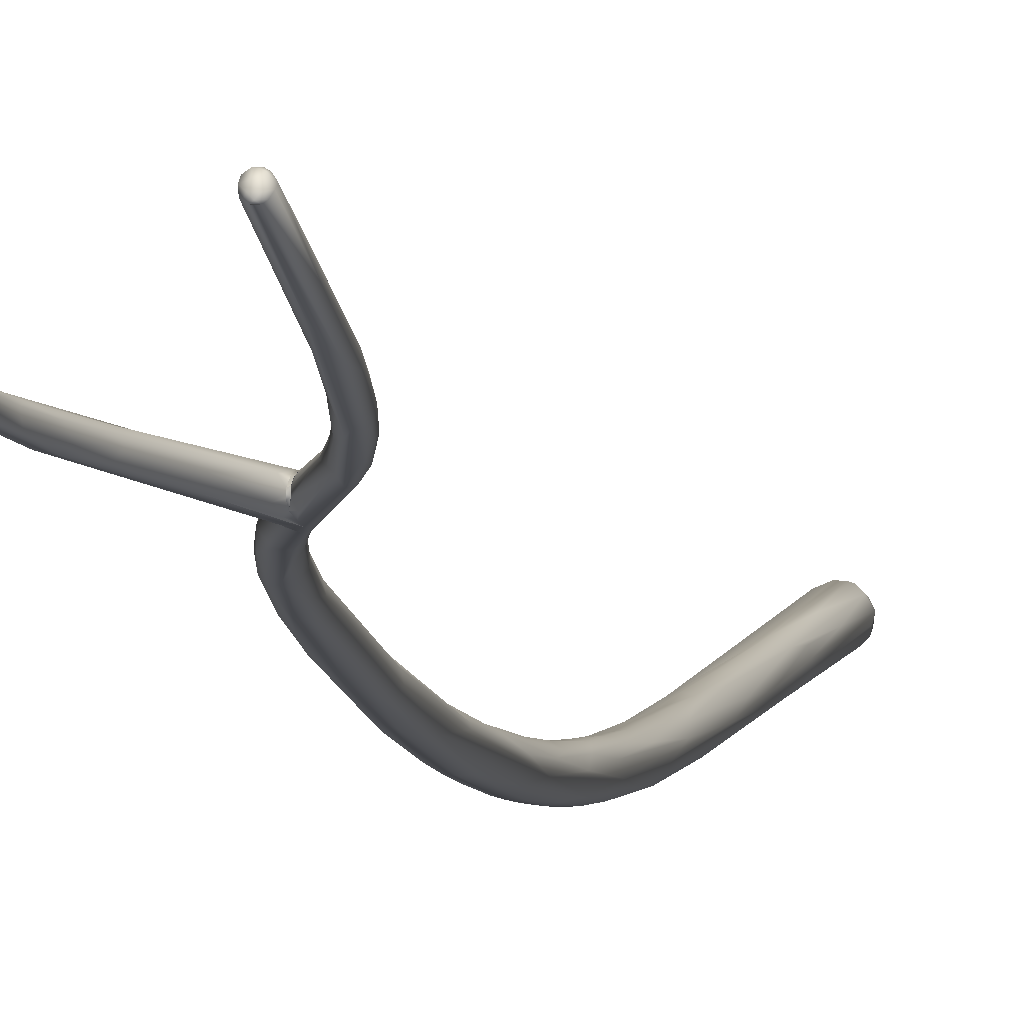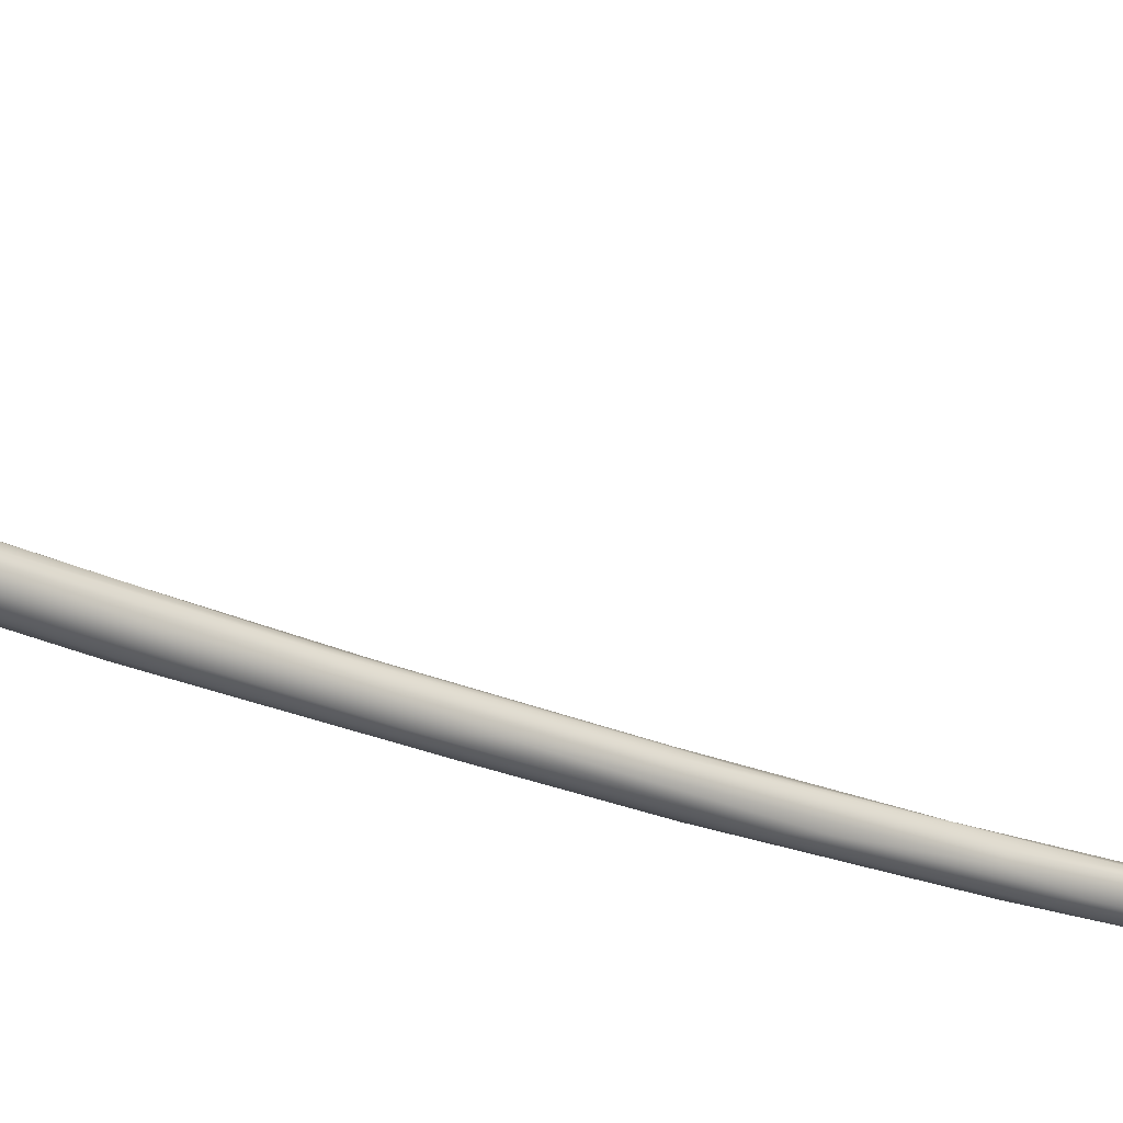
<metadata>
{"format":"obj","ext":"obj","renderer":"f3d","projection":"perspective","resolution":1024,"background":"white","views":[{"elev":2.1,"azim":-172.7,"up":"+Y"},{"elev":-36.6,"azim":55.4,"up":"+Y"}]}
</metadata>
<code>
o grp1
v -16.28 -185.3 1021
v -16.25 -185.9 1022
v -16.15 -183.6 1015
v -16.02 -181.1 1009
v -15.99 -181.3 1009
v -15.71 -181.6 1009
v -15.86 -181.5 1009
v -15.77 -180.9 1009
v -15.85 -187.6 1028
v -15.66 -187.4 1028
v -15.31 -188.5 1030
v -15.04 -188.5 1031
v -15.79 -187.8 1027
v -15.37 -188.3 1028
v -15.04 -187.9 1031
v -15.91 -187.5 1026
v -16.14 -186.8 1025
v -15.58 -187.4 1025
v -16.07 -186 1024
v -15.61 -186.3 1025
v -15.93 -186.9 1023
v -15.23 -187.7 1026
v -15.96 -183.3 1017
v -15.43 -185.9 1024
v -15.65 -184.9 1021
v -15.27 -185.2 1022
v -16 -185.6 1020
v -15.59 -184.7 1017
v -15.28 -185.1 1019
v -15.17 -185.5 1021
v -15.67 -182.3 1014
v -15.39 -181.6 1009
v -15.34 -180.8 1009
v -15.52 -181.7 1009
v -15.12 -181.5 1009
v -15.14 -180.9 1009
v -15.15 -185.3 1021
v -15.84 -180.9 1009
v -15.65 -180.7 1009
v -15.09 -181.2 1009
v -15.24 -181.6 1009
v -15.68 -181.3 1009
v -15.6 -180.8 1009
v -15.49 -181 1009
v -15.54 -181.5 1008
v -15.38 -180.8 1009
v -15.34 -181.3 1009
v -14.62 -189 1033
v -15.07 -187.4 1030
v -14.61 -189.2 1032
v -14.45 -189.1 1031
v -14.81 -187.3 1029
v -14.9 -187 1028
v -14.22 -187.8 1030
v -14.35 -188.7 1030
v -14.73 -187.8 1027
v -14.44 -187.6 1029
v -14.7 -187.1 1027
v -14.97 -186.5 1024
v -14.24 -188.1 1029
v -15.15 -186.2 1025
v -15.18 -187.1 1024
v -12.83 -190 1039
v -12.59 -190.4 1039
v -12.82 -189.3 1038
v -12.61 -189.1 1038
v -13.47 -188.4 1035
v -13.62 -188.2 1033
v -13.68 -188.4 1032
v -14.1 -188.5 1030
v -12.35 -190.2 1037
v -12.78 -189.6 1039
v -12.4 -190.4 1038
v -12.5 -189.9 1036
v -12.37 -188.9 1037
v -12.31 -189.6 1036
v -12.31 -189.2 1036
v -11.84 -190 1042
v -12.11 -190.2 1041
v -12.06 -190.6 1041
v -12.3 -189.3 1039
v -12.15 -190.6 1039
v -11.35 -191.3 1042
v -12.15 -189.1 1039
v -12.18 -188.9 1037
v -11.84 -189.2 1039
v -11.87 -190.4 1037
v -11.81 -190.5 1038
v -11.87 -190.4 1037
v -11.85 -190.4 1038
v -11.79 -190.5 1039
v -11.85 -190.4 1038
v -12.22 -189 1036
v -12.19 -189.9 1036
v -12.19 -189.9 1036
v -12.02 -190.1 1036
v -12.19 -189.9 1036
v -12.34 -189 1036
v -12.34 -189 1036
v -12.2 -189.1 1036
v -12.31 -189.2 1036
v -12.17 -189.3 1036
v -12.19 -189.9 1036
v -12.3 -189.5 1036
v -12.17 -189.6 1036
v -12.18 -189.5 1036
v -12.17 -189.3 1036
v -12.31 -189.2 1036
v -11.92 -188.9 1036
v -12.2 -189.1 1036
v -12.17 -189.3 1036
v -12.17 -189.7 1036
v -11.85 -189.7 1035
v -12.17 -189.5 1036
v -10.37 -189.3 1032
v -12.4 -190.4 1038
v -12.3 -189.5 1036
v -12.17 -189.6 1036
v -11.34 -191.3 1045
v -10.86 -192 1049
v -11.36 -190.9 1045
v -11.1 -190.6 1046
v -10.93 -191.8 1045
v -11.38 -189.6 1042
v -10.86 -189.8 1042
v -11.64 -189.3 1039
v -10.65 -190.8 1042
v -11.5 -190.1 1038
v -11.47 -189.7 1039
v -10.38 -190.2 1043
v -11.44 -190 1038
v -11.39 -189.5 1038
v -9.156 -188.6 1032
v -9.773 -188 1032
v -10.66 -188.8 1032
v -10.56 -193.5 1057
v -10.43 -192.6 1054
v -10.63 -193 1054
v -10.56 -193.7 1056
v -10.86 -191.8 1049
v -10.57 -192.9 1052
v -10.35 -191.2 1050
v -10.76 -191.5 1049
v -10.79 -192.2 1048
v -10.36 -192.7 1049
v -10.23 -192.4 1048
v -9.972 -191 1049
v -10.91 -191.2 1042
v -9.778 -192.5 1048
v -10.35 -190.3 1045
v -9.684 -191 1047
v -10.01 -191.4 1045
v -10.3 -190.6 1043
v -7.376 -188 1024
v -8.203 -188.3 1028
v -8.814 -187.4 1028
v -8.993 -188.2 1031
v -9.185 -188 1028
v -15.06 -199.5 1174
v -14.89 -199.7 1174
v -14.89 -198.8 1174
v -14.48 -199.3 1175
v -14.47 -200.1 1174
v -14.22 -199.9 1175
v -15.06 -198.7 1174
v -14.84 -198.3 1174
v -15.18 -198.9 1173
v -14.5 -198.6 1174
v -14.39 -198.3 1174
v -14.36 -197.8 1173
v -14.81 -198.2 1173
v -14.26 -197.9 1174
v -15.11 -199.4 1173
v -14.96 -199.9 1173
v -13.89 -200.7 1161
v -14.54 -200.3 1174
v -13.48 -201.2 1162
v -12.64 -201.9 1154
v -14.44 -199.2 1167
v -13.66 -198.6 1165
v -13.41 -199.6 1158
v -13.77 -199.6 1160
v -13.9 -200.1 1160
v -10.78 -201.1 1098
v -11.03 -201.1 1102
v -10.67 -198.3 1077
v -10.78 -198.5 1084
v -10.66 -198.3 1085
v -10.31 -198.4 1077
v -10.72 -196.3 1069
v -10.63 -195.8 1069
v -10.62 -196.6 1068
v -10.09 -195.4 1069
v -10.4 -195.6 1069
v -10.08 -197.8 1072
v -10.31 -196.5 1066
v -9.824 -195.9 1063
v -10.02 -193 1058
v -9.696 -194.7 1066
v -10.28 -193.8 1054
v -9.787 -193.6 1053
v -9.479 -193.3 1059
v -9.451 -194.3 1056
v -9.376 -192.3 1054
v -9.579 -191.3 1049
v -9.454 -192.2 1049
v -9.196 -193.6 1054
v -9.125 -192.8 1052
v -9.148 -192.4 1052
v -9.509 -191.4 1047
v -7.82 -187.3 1027
v -8.251 -187.7 1029
v -7.788 -188.2 1027
v -8.945 -188.4 1028
v -7.941 -188.2 1025
v -8.997 -187.7 1028
v -7.444 -186.7 1023
v -8.312 -187.8 1025
v -13.73 -200.1 1175
v -13.98 -200.4 1174
v -14.15 -198.8 1175
v -13.83 -199.7 1175
v -13.7 -199.3 1175
v -13.57 -198.8 1175
v -13.22 -199.9 1175
v -13.11 -199.1 1175
v -13.78 -198.4 1175
v -13.72 -198 1174
v -13.25 -198.3 1174
v -14.05 -197.7 1173
v -13.8 -197.7 1174
v -13.5 -197.7 1173
v -13.14 -197.8 1174
v -14.01 -200.6 1174
v -13.71 -200.5 1174
v -13.51 -200.6 1174
v -13.19 -200.3 1174
v -12.6 -199.1 1157
v -11.39 -202.6 1147
v -13.08 -201.5 1152
v -13.24 -201 1152
v -12.37 -199.9 1149
v -12.3 -200.3 1145
v -12.24 -202.4 1139
v -12.68 -201.6 1143
v -12.87 -200.9 1147
v -11.86 -202.8 1140
v -12.13 -201.7 1133
v -11.96 -201.1 1135
v -11.66 -200.5 1140
v -11.78 -202.7 1130
v -11.57 -200.9 1132
v -11.28 -203.1 1129
v -11.94 -202.3 1129
v -11.66 -201.4 1126
v -11.5 -202.2 1119
v -11.25 -201.1 1122
v -11.4 -202.9 1125
v -11.42 -201.5 1118
v -10.89 -203 1118
v -11.26 -201.4 1110
v -11.04 -202.3 1111
v -10.75 -200.7 1115
v -11.11 -201 1112
v -10.67 -202.3 1107
v -10.24 -202.4 1107
v -11.01 -200.6 1104
v -10.88 -200.5 1107
v -10.29 -200.2 1108
v -10.58 -199.8 1100
v -10.1 -199.8 1102
v -10.32 -201.8 1101
v -10.93 -200.1 1097
v -10.21 -198.7 1091
v -10.33 -201.2 1096
v -10.55 -199.1 1093
v -9.886 -201.6 1099
v -10.41 -200.2 1088
v -9.618 -200 1085
v -9.708 -197.7 1084
v -10.02 -200.1 1086
v -10.22 -197.6 1083
v -10.21 -196.8 1077
v -9.8 -196 1073
v -9.265 -199.5 1084
v -9.338 -197.2 1079
v -9.355 -195.5 1069
v -9.798 -198.5 1076
v -9.334 -198 1074
v -9.074 -196.2 1072
v -9.033 -198.3 1077
v -9.646 -197.5 1070
v -9.498 -196.2 1065
v -9.136 -195 1060
v -8.986 -193.7 1056
v -9.006 -194.5 1062
v -8.913 -197.8 1077
v -9.117 -192.7 1055
v -7.484 -187.6 1026
v -8.127 -187.2 1025
v -6.615 -186.3 1021
v -6.584 -186.9 1023
v -7.494 -187.1 1022
v -7.492 -187.5 1023
v -7.014 -186.5 1022
v -7.46 -186.8 1022
v -7.057 -186.4 1020
v -6.664 -187 1019
v -13.09 -199.5 1175
v -12.74 -198.9 1174
v -12.47 -199.6 1174
v -12.57 -199.9 1174
v -12.47 -198.8 1174
v -13.04 -198.1 1174
v -12.7 -198.3 1174
v -12.36 -198.6 1174
v -12.58 -198.2 1173
v -12.79 -198 1172
v -12.95 -200.4 1174
v -12.45 -200.8 1169
v -12.17 -199.6 1173
v -11.22 -199.5 1158
v -11.26 -202.3 1151
v -11.91 -200.6 1167
v -10.51 -200.5 1140
v -11.66 -202.6 1145
v -10.9 -200.3 1143
v -11.61 -200 1146
v -11.1 -200.4 1140
v -11.16 -203 1138
v -10.82 -200.7 1134
v -10.81 -203.2 1131
v -10.54 -203 1137
v -11.05 -200.7 1131
v -10.23 -200.9 1130
v -9.921 -200.9 1122
v -10.56 -203.2 1125
v -10.91 -200.9 1125
v -10.03 -203.1 1128
v -9.876 -200.7 1116
v -10.69 -200.8 1120
v -9.812 -203 1120
v -10.2 -203.1 1119
v -9.798 -200.4 1110
v -10.49 -202.9 1114
v -10.01 -202.9 1113
v -9.472 -202.5 1111
v -9.6 -202.2 1105
v -9.748 -199.9 1104
v -9.408 -200.4 1107
v -9.776 -199.4 1098
v -9.379 -199.7 1099
v -9.069 -200.8 1095
v -9.104 -201.8 1107
v -9.564 -201.5 1098
v -9.352 -200.7 1092
v -9.063 -200.2 1101
v -9.282 -198.6 1089
v -8.891 -199.7 1089
v -8.987 -198.5 1086
v -8.857 -199.4 1090
v -6.795 -187.4 1024
v -6.774 -187.5 1023
v -6.171 -186.3 1020
v -6.179 -186.8 1020
v -6.191 -185.6 1018
v -7.047 -186.8 1020
v -6.513 -187.1 1020
v -6.683 -185.8 1018
v -6.211 -186.5 1018
v -5.935 -186.2 1017
v -6.808 -186 1018
v -6.721 -186.4 1018
v -6.266 -185.5 1014
v -6.214 -184.7 1014
v -5.931 -185.4 1014
v -6.419 -184.8 1014
v -6.549 -185.1 1014
v -6.288 -184.8 1014
v -6.436 -185.4 1014
v -6.044 -184.8 1014
v -5.916 -184.9 1014
v -6.321 -185.2 1013
v -6.21 -185.4 1013
v -6.041 -185.4 1014
v -6.095 -185 1014
v -5.828 -185.1 1014
v -12.23 -199.1 1174
v -11.51 -199.4 1165
v -11 -200.1 1160
v -11.42 -200.6 1163
v -11.18 -201.4 1157
v -10.72 -201.1 1154
v -11.18 -201.8 1154
v -10.37 -200.9 1149
v -9.868 -201.2 1135
v -10.39 -201.8 1148
v -10.01 -201.5 1142
v -10.51 -202.3 1145
v -9.565 -201.7 1130
v -10.15 -202.4 1140
v -9.969 -202.1 1140
v -10.13 -202.9 1135
v -9.623 -202.3 1132
v -9.497 -202.1 1129
v -9.461 -202.6 1123
v -9.113 -202 1115
v -9.541 -201.3 1125
v -9.094 -201.5 1114
v -9.317 -202.4 1113
v -9.313 -201.1 1114
v -8.914 -200.9 1100
v -8.929 -200.5 1101
v -5.9 -185.8 1017
f 2 1 3
f 1 4 3
f 6 3 7
f 7 3 5
f 3 4 5
f 4 8 5
f 9 11 12
f 12 10 9
f 9 13 11
f 13 14 11
f 15 49 10
f 16 13 9
f 9 17 16
f 16 14 13
f 9 10 17
f 14 16 18
f 10 19 17
f 49 19 10
f 20 19 49
f 16 21 18
f 17 1 2
f 17 2 16
f 17 19 1
f 20 23 19
f 2 21 16
f 23 20 25
f 25 20 24
f 27 21 2
f 18 21 27
f 18 28 22
f 19 23 1
f 3 27 2
f 18 27 28
f 1 23 4
f 23 25 31
f 25 33 31
f 26 33 25
f 28 27 34
f 32 28 34
f 30 29 35
f 26 36 33
f 36 26 37
f 34 27 6
f 6 27 3
f 23 38 4
f 38 23 39
f 23 31 39
f 29 28 35
f 28 32 35
f 37 30 36
f 39 31 33
f 36 30 40
f 30 35 40
f 32 41 35
f 4 38 8
f 5 8 42
f 7 5 42
f 38 39 8
f 43 44 8
f 44 42 8
f 7 42 45
f 8 39 43
f 39 33 46
f 43 39 46
f 43 46 44
f 47 42 44
f 40 47 44
f 46 33 36
f 40 44 36
f 36 44 46
f 40 35 41
f 47 40 41
f 6 7 45
f 32 6 45
f 47 45 42
f 45 41 32
f 41 45 47
f 11 48 12
f 48 11 50
f 11 14 50
f 14 51 50
f 15 10 12
f 54 53 52
f 49 52 20
f 53 57 58
f 20 52 53
f 18 51 14
f 22 51 18
f 55 51 22
f 55 22 56
f 58 56 59
f 60 56 58
f 20 53 24
f 58 24 53
f 24 58 61
f 56 22 62
f 59 56 62
f 61 58 59
f 22 28 62
f 62 28 29
f 59 62 29
f 24 61 25
f 61 37 26
f 25 61 26
f 59 29 30
f 61 59 37
f 59 30 37
f 63 12 48
f 48 50 64
f 65 66 15
f 66 49 15
f 49 66 67
f 68 52 49
f 49 67 68
f 52 68 54
f 68 69 54
f 69 60 57
f 54 69 57
f 69 70 60
f 71 51 55
f 57 60 58
f 54 57 53
f 70 55 56
f 60 70 56
f 72 65 15
f 48 64 63
f 50 73 64
f 12 72 15
f 72 12 63
f 50 51 73
f 75 68 67
f 74 55 76
f 74 71 55
f 55 70 76
f 69 68 77
f 78 72 79
f 64 80 63
f 79 63 80
f 72 78 81
f 64 82 83
f 63 79 72
f 66 81 84
f 81 65 72
f 66 65 81
f 84 85 66
f 82 64 73
f 87 82 73
f 88 82 87
f 89 90 91
f 66 75 67
f 85 75 66
f 75 85 93
f 73 51 71
f 74 94 71
f 74 76 95
f 96 71 97
f 73 71 96
f 99 75 93
f 100 99 93
f 100 101 99
f 102 101 100
f 103 104 105
f 105 104 106
f 107 106 108
f 108 106 104
f 93 109 110
f 110 109 111
f 112 113 97
f 93 85 109
f 75 98 68
f 113 96 97
f 96 115 116
f 113 115 96
f 117 69 77
f 117 76 69
f 112 118 113
f 118 114 113
f 98 77 68
f 70 69 76
f 119 120 121
f 121 122 78
f 80 123 119
f 83 123 80
f 121 80 119
f 79 80 121
f 78 79 121
f 122 81 78
f 124 81 122
f 81 124 84
f 80 64 83
f 124 125 86
f 126 86 125
f 84 124 86
f 127 128 153
f 129 130 153
f 127 88 128
f 153 128 129
f 129 128 131
f 126 129 132
f 88 131 128
f 92 131 88
f 129 131 132
f 132 131 133
f 134 84 86
f 135 111 109
f 111 135 114
f 135 113 114
f 136 137 138
f 139 138 141
f 142 143 137
f 138 120 141
f 141 120 144
f 138 140 120
f 137 143 138
f 138 143 140
f 141 144 145
f 144 123 145
f 140 143 121
f 143 122 121
f 143 142 122
f 142 124 122
f 124 142 147
f 145 123 146
f 121 120 140
f 144 120 119
f 123 144 119
f 149 146 148
f 147 150 124
f 150 151 130
f 150 130 125
f 123 83 146
f 146 83 148
f 150 125 124
f 148 152 149
f 148 83 82
f 148 82 88
f 127 148 88
f 152 127 153
f 127 152 148
f 130 129 126
f 125 130 126
f 134 85 84
f 126 134 86
f 87 154 92
f 131 92 155
f 85 156 109
f 157 126 132
f 133 157 132
f 134 126 157
f 87 73 115
f 160 161 159
f 162 161 160
f 160 163 164
f 161 165 159
f 161 166 165
f 165 166 167
f 162 168 161
f 169 161 168
f 166 161 169
f 166 170 171
f 169 172 166
f 172 170 166
f 159 167 173
f 159 173 174
f 174 173 175
f 174 160 159
f 176 160 174
f 177 176 174
f 174 175 177
f 160 176 163
f 159 165 167
f 167 171 179
f 167 166 171
f 170 180 171
f 181 179 171
f 173 167 175
f 179 181 182
f 179 183 167
f 167 183 175
f 184 185 186
f 185 187 186
f 187 190 186
f 187 188 191
f 192 186 190
f 187 191 190
f 188 193 194
f 192 189 186
f 194 191 188
f 196 189 192
f 195 189 196
f 136 190 191
f 195 196 197
f 198 191 194
f 199 198 193
f 190 136 139
f 190 139 192
f 194 193 198
f 197 196 200
f 137 191 198
f 136 191 137
f 200 201 197
f 147 198 199
f 202 147 199
f 197 201 203
f 192 200 196
f 136 138 139
f 139 200 192
f 198 142 137
f 139 141 200
f 142 198 147
f 147 202 204
f 145 200 141
f 201 149 203
f 147 204 205
f 201 200 145
f 149 206 207
f 207 206 208
f 145 146 201
f 205 210 151
f 146 149 201
f 147 205 150
f 149 152 206
f 205 151 150
f 210 206 152
f 210 130 151
f 210 152 153
f 153 130 210
f 131 155 133
f 212 134 157
f 212 211 134
f 156 85 134
f 92 154 213
f 92 213 155
f 115 113 214
f 113 135 214
f 115 215 87
f 154 87 215
f 135 109 158
f 109 216 158
f 135 158 214
f 215 115 214
f 109 156 216
f 216 156 217
f 215 214 218
f 219 164 220
f 162 221 168
f 160 164 162
f 164 163 220
f 223 162 222
f 223 221 162
f 222 162 164
f 221 223 224
f 164 219 222
f 222 219 225
f 223 226 224
f 221 169 168
f 224 227 221
f 227 169 221
f 227 228 169
f 172 169 228
f 229 228 227
f 170 172 230
f 231 230 172
f 231 172 228
f 231 228 233
f 230 231 232
f 231 233 232
f 220 163 176
f 234 220 176
f 235 220 234
f 236 235 234
f 237 220 235
f 176 178 234
f 180 170 230
f 230 232 238
f 230 238 180
f 177 178 176
f 236 234 239
f 179 182 183
f 181 171 180
f 177 175 240
f 183 241 175
f 180 242 181
f 241 240 175
f 243 181 242
f 183 182 241
f 177 240 244
f 180 238 242
f 241 245 240
f 241 182 246
f 182 181 246
f 243 246 181
f 241 246 245
f 247 177 244
f 247 178 177
f 246 248 245
f 243 249 246
f 249 243 250
f 251 247 244
f 249 250 252
f 247 251 253
f 245 254 240
f 248 246 249
f 240 251 244
f 245 248 254
f 240 254 251
f 249 255 248
f 252 255 249
f 248 256 254
f 252 257 255
f 258 253 251
f 251 254 256
f 255 257 259
f 251 256 258
f 258 260 253
f 248 259 256
f 255 259 248
f 259 261 256
f 258 262 260
f 257 263 264
f 259 257 264
f 258 256 262
f 260 262 265
f 256 185 262
f 259 264 261
f 256 261 185
f 261 264 267
f 264 263 268
f 264 268 267
f 268 263 269
f 184 262 185
f 184 265 262
f 267 268 270
f 268 269 270
f 271 270 269
f 265 272 266
f 261 273 185
f 261 267 273
f 274 270 271
f 265 275 272
f 273 267 276
f 272 277 266
f 275 277 272
f 265 184 275
f 278 275 184
f 276 267 270
f 276 270 274
f 275 281 277
f 279 277 281
f 278 281 275
f 273 187 185
f 276 188 273
f 273 188 187
f 276 274 282
f 184 186 278
f 188 276 282
f 282 274 280
f 189 278 186
f 278 189 281
f 282 283 188
f 282 280 284
f 280 287 284
f 289 279 288
f 288 279 281
f 289 285 279
f 282 284 283
f 287 280 286
f 189 195 281
f 281 195 288
f 193 188 283
f 193 283 284
f 290 287 286
f 288 292 289
f 292 293 289
f 288 195 292
f 284 287 199
f 193 284 199
f 195 197 292
f 291 289 294
f 293 294 289
f 291 294 295
f 290 297 296
f 197 293 292
f 290 296 287
f 199 287 202
f 298 202 287
f 296 298 287
f 297 295 296
f 203 293 197
f 203 294 293
f 294 207 295
f 298 204 202
f 294 203 207
f 298 296 295
f 295 209 298
f 209 295 208
f 204 298 205
f 149 207 203
f 295 207 208
f 209 205 298
f 209 208 210
f 205 209 210
f 208 206 210
f 212 157 299
f 157 133 299
f 299 133 155
f 217 156 134
f 211 212 299
f 216 217 300
f 211 301 134
f 302 301 211
f 158 218 214
f 216 300 158
f 300 218 158
f 218 300 303
f 218 303 304
f 301 305 134
f 215 218 304
f 300 306 303
f 306 300 217
f 305 217 134
f 217 307 306
f 215 304 308
f 306 307 303
f 237 219 220
f 237 225 219
f 309 222 225
f 222 309 223
f 309 226 223
f 309 310 226
f 225 311 309
f 310 309 311
f 311 313 310
f 229 227 224
f 229 224 226
f 226 310 229
f 315 314 229
f 315 229 310
f 313 315 310
f 313 316 315
f 317 315 316
f 314 228 229
f 314 233 228
f 232 233 318
f 315 233 314
f 317 233 315
f 237 235 236
f 237 236 319
f 319 236 320
f 312 225 237
f 237 319 312
f 312 311 225
f 311 312 321
f 318 233 317
f 318 317 322
f 320 236 323
f 239 323 236
f 325 232 318
f 239 234 326
f 234 178 326
f 238 232 325
f 325 327 238
f 328 238 327
f 238 328 242
f 327 329 328
f 247 326 178
f 243 242 250
f 250 242 328
f 329 250 328
f 330 239 326
f 326 247 330
f 247 253 330
f 250 329 331
f 332 333 330
f 330 253 332
f 250 334 252
f 334 250 331
f 331 335 336
f 331 336 334
f 334 338 252
f 334 336 338
f 332 337 339
f 339 333 332
f 252 338 257
f 337 332 253
f 336 340 338
f 257 338 341
f 338 340 341
f 253 260 337
f 342 339 337
f 343 342 337
f 341 263 257
f 340 344 341
f 337 260 343
f 344 263 341
f 260 345 343
f 346 343 345
f 344 269 263
f 260 265 345
f 265 266 345
f 346 345 266
f 342 346 347
f 348 346 266
f 347 346 348
f 269 344 349
f 344 350 349
f 271 269 349
f 350 352 349
f 348 353 354
f 351 271 349
f 274 271 351
f 277 348 266
f 355 348 277
f 348 355 353
f 353 355 356
f 349 352 351
f 351 280 274
f 279 355 277
f 279 356 355
f 280 351 358
f 352 358 351
f 356 285 353
f 358 352 357
f 358 357 360
f 279 285 356
f 285 291 353
f 353 291 359
f 286 280 358
f 286 358 360
f 361 359 297
f 359 291 297
f 285 289 291
f 290 286 360
f 290 360 361
f 290 361 297
f 291 295 297
f 299 155 362
f 302 211 299
f 155 213 362
f 154 363 213
f 302 299 362
f 363 362 213
f 301 302 364
f 307 217 305
f 363 365 362
f 302 362 365
f 301 364 366
f 308 304 367
f 367 304 303
f 368 215 308
f 154 215 368
f 368 363 154
f 363 368 365
f 303 307 367
f 307 305 369
f 308 370 368
f 365 368 371
f 307 372 367
f 372 307 369
f 301 369 305
f 368 370 371
f 367 373 308
f 367 372 373
f 308 374 370
f 301 375 369
f 308 373 374
f 366 375 301
f 375 377 369
f 370 374 376
f 372 369 378
f 377 379 378
f 380 373 372
f 369 377 378
f 374 373 380
f 375 379 377
f 381 379 375
f 375 366 382
f 382 381 375
f 372 378 380
f 378 379 383
f 380 378 383
f 384 374 380
f 385 380 383
f 381 386 379
f 374 385 376
f 384 385 374
f 386 383 379
f 386 385 383
f 381 387 386
f 387 385 386
f 311 321 388
f 311 388 313
f 313 388 316
f 324 321 312
f 319 324 312
f 324 319 320
f 389 317 316
f 322 317 389
f 321 390 388
f 316 388 389
f 388 390 389
f 391 321 324
f 391 390 321
f 392 391 324
f 325 318 322
f 324 320 392
f 393 390 391
f 323 394 320
f 320 394 392
f 389 390 322
f 393 395 390
f 392 393 391
f 322 390 395
f 322 395 396
f 393 392 397
f 394 397 392
f 395 393 398
f 394 323 399
f 397 394 399
f 398 393 397
f 396 325 322
f 333 399 323
f 396 395 400
f 239 333 323
f 401 397 399
f 397 402 398
f 333 403 399
f 401 399 403
f 397 401 402
f 327 331 329
f 331 327 325
f 330 333 239
f 400 398 404
f 398 402 404
f 401 404 402
f 400 404 405
f 325 335 331
f 335 325 396
f 403 404 401
f 404 406 405
f 339 403 333
f 339 406 403
f 403 406 404
f 406 407 405
f 405 407 400
f 335 396 336
f 396 408 336
f 408 396 400
f 400 409 408
f 342 406 339
f 406 410 407
f 406 342 410
f 411 340 336
f 336 408 411
f 400 407 409
f 408 409 411
f 346 342 343
f 342 347 410
f 350 340 411
f 340 350 344
f 347 348 354
f 410 347 354
f 354 407 410
f 407 412 409
f 412 407 354
f 411 357 350
f 357 352 350
f 411 409 357
f 409 413 357
f 409 412 413
f 357 413 360
f 353 412 354
f 413 412 361
f 413 361 360
f 412 359 361
f 412 353 359
f 365 364 302
f 364 365 414
f 365 371 414
f 364 414 366
f 371 370 376
f 366 414 382
f 414 371 387
f 371 376 387
f 414 387 382
f 381 382 387
f 385 387 376
f 395 398 400

</code>
